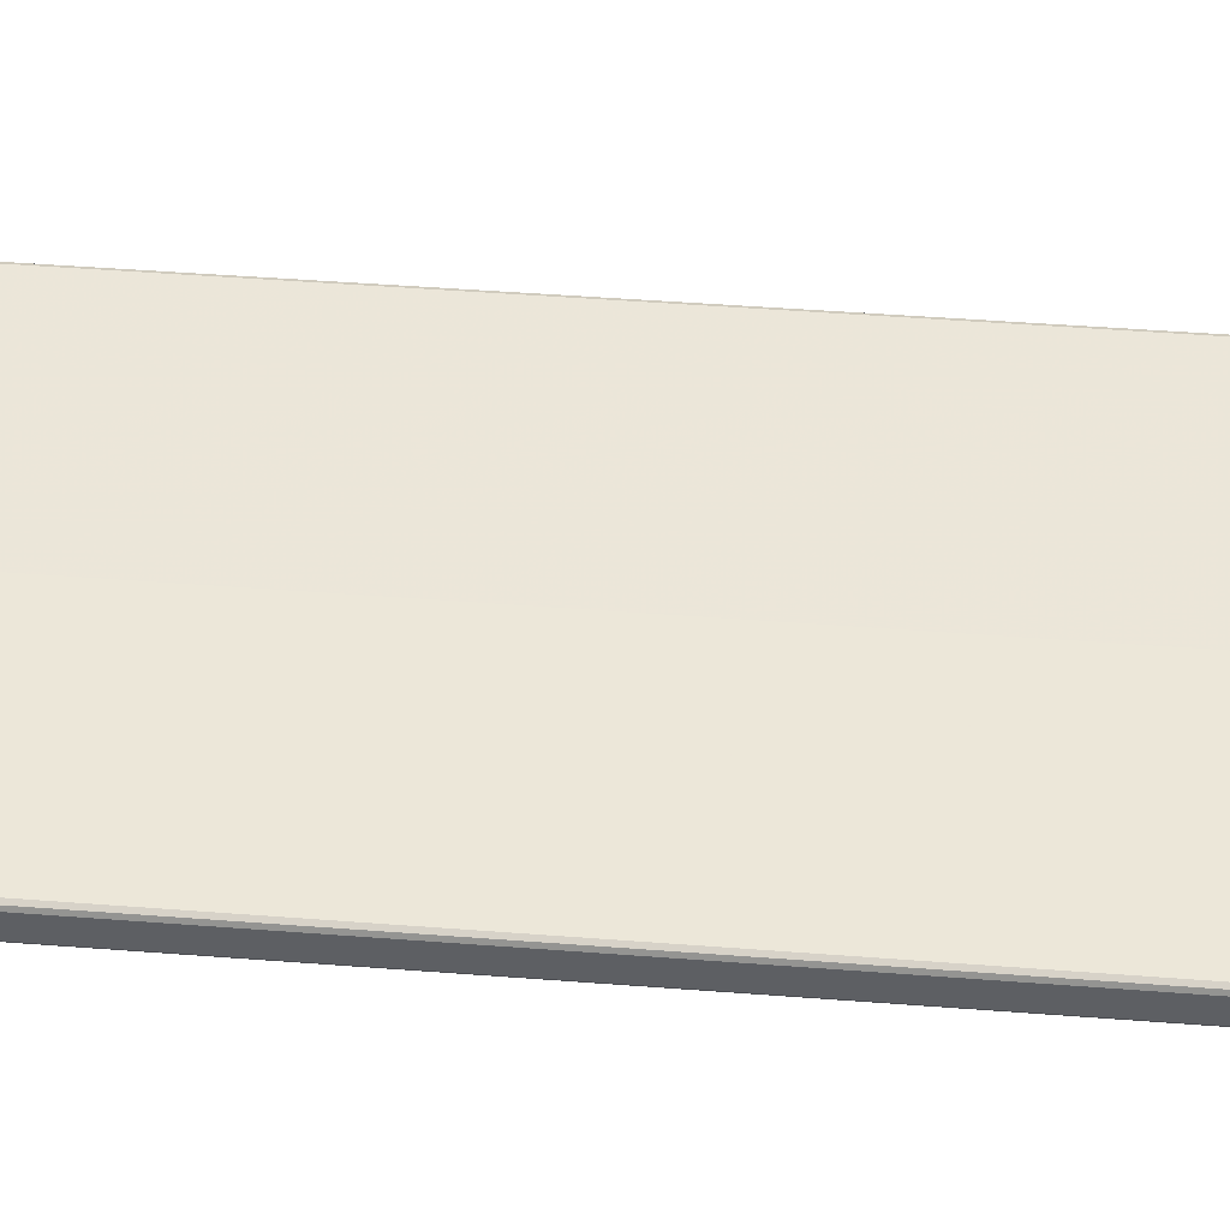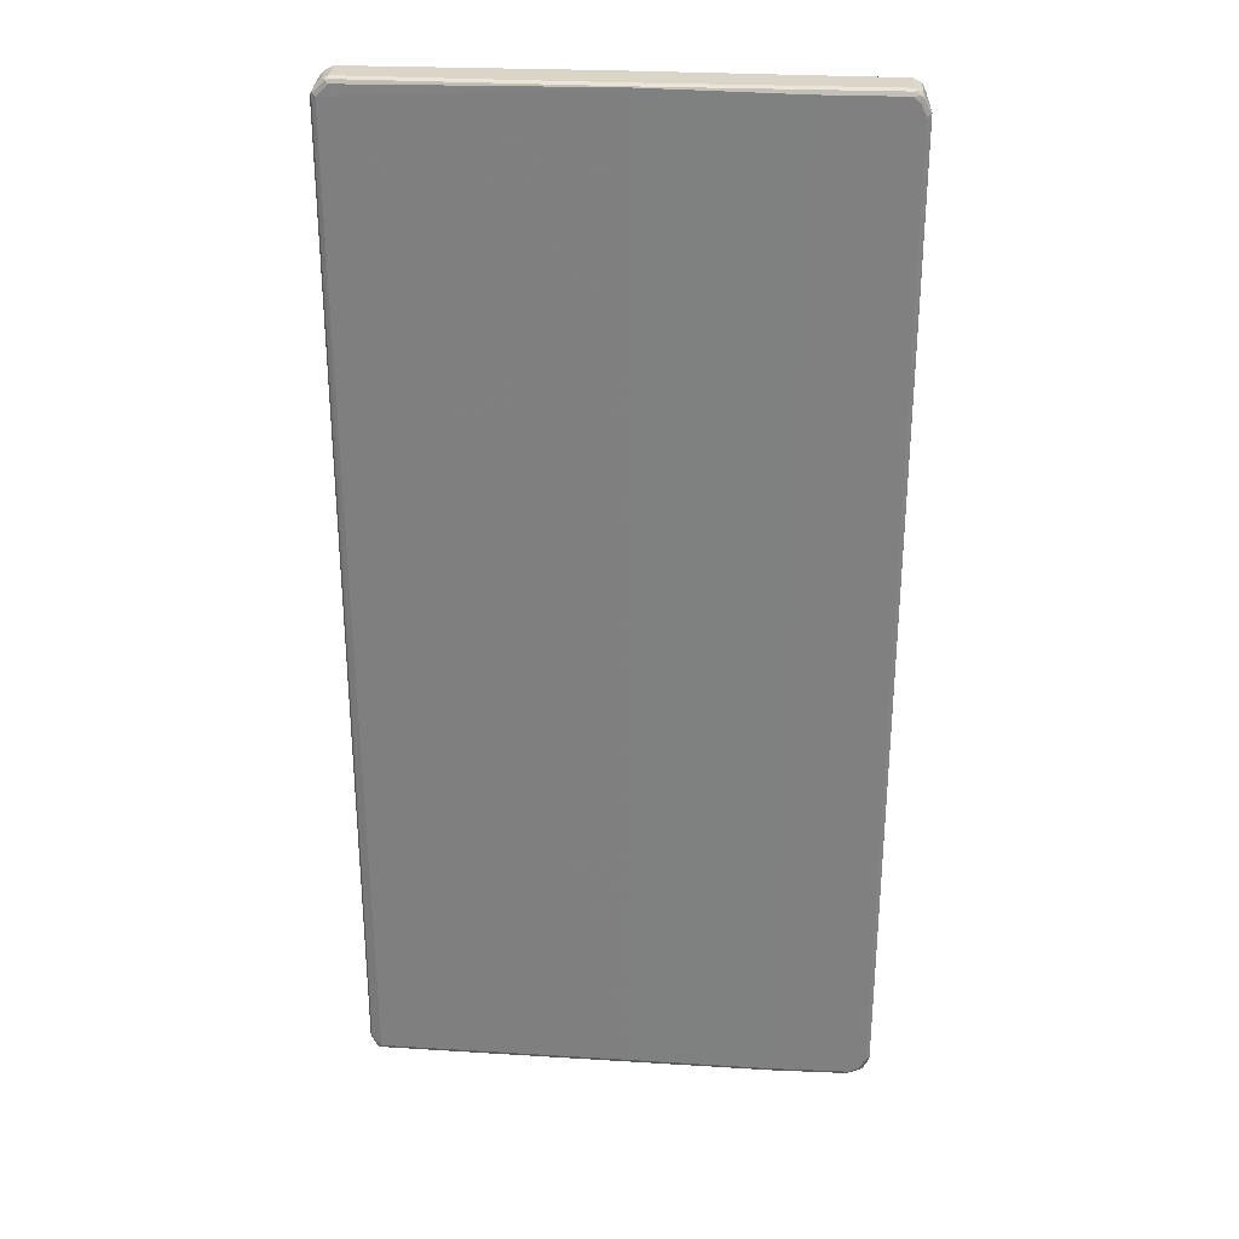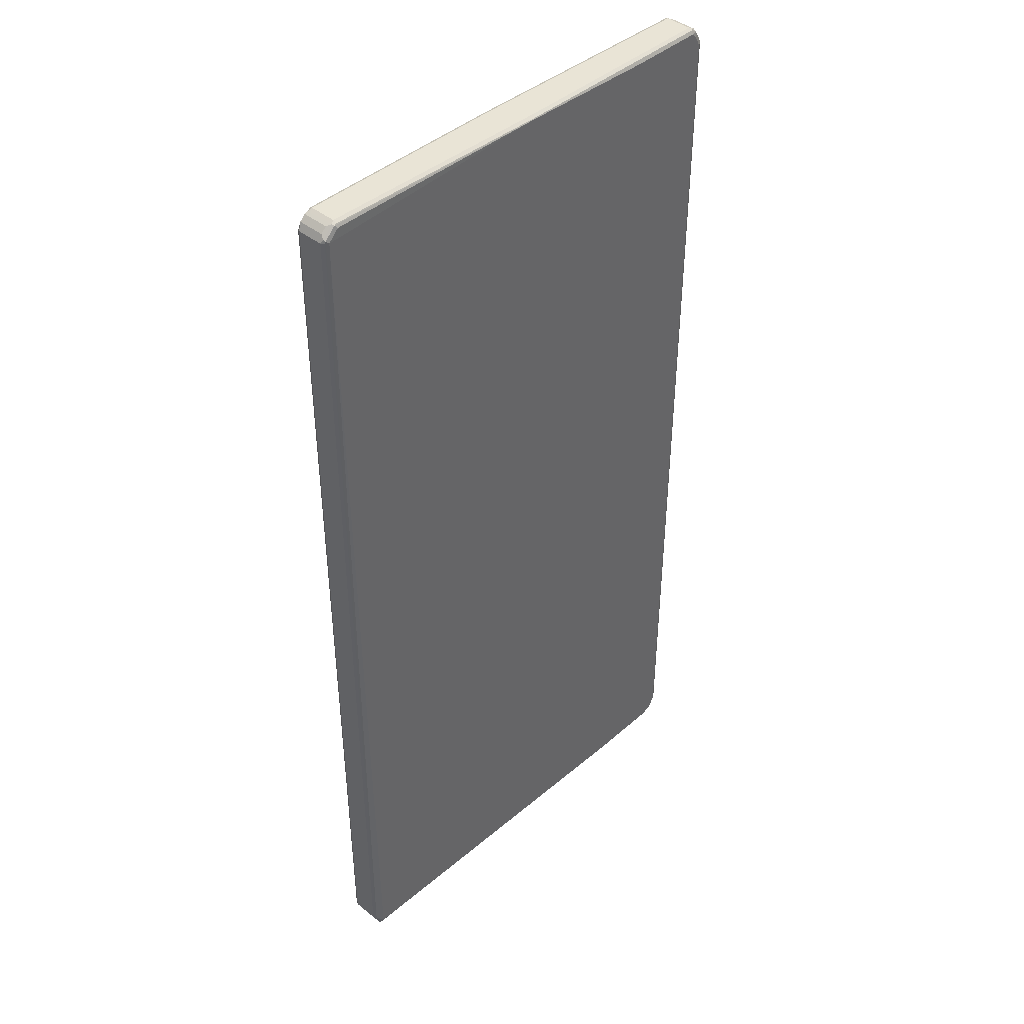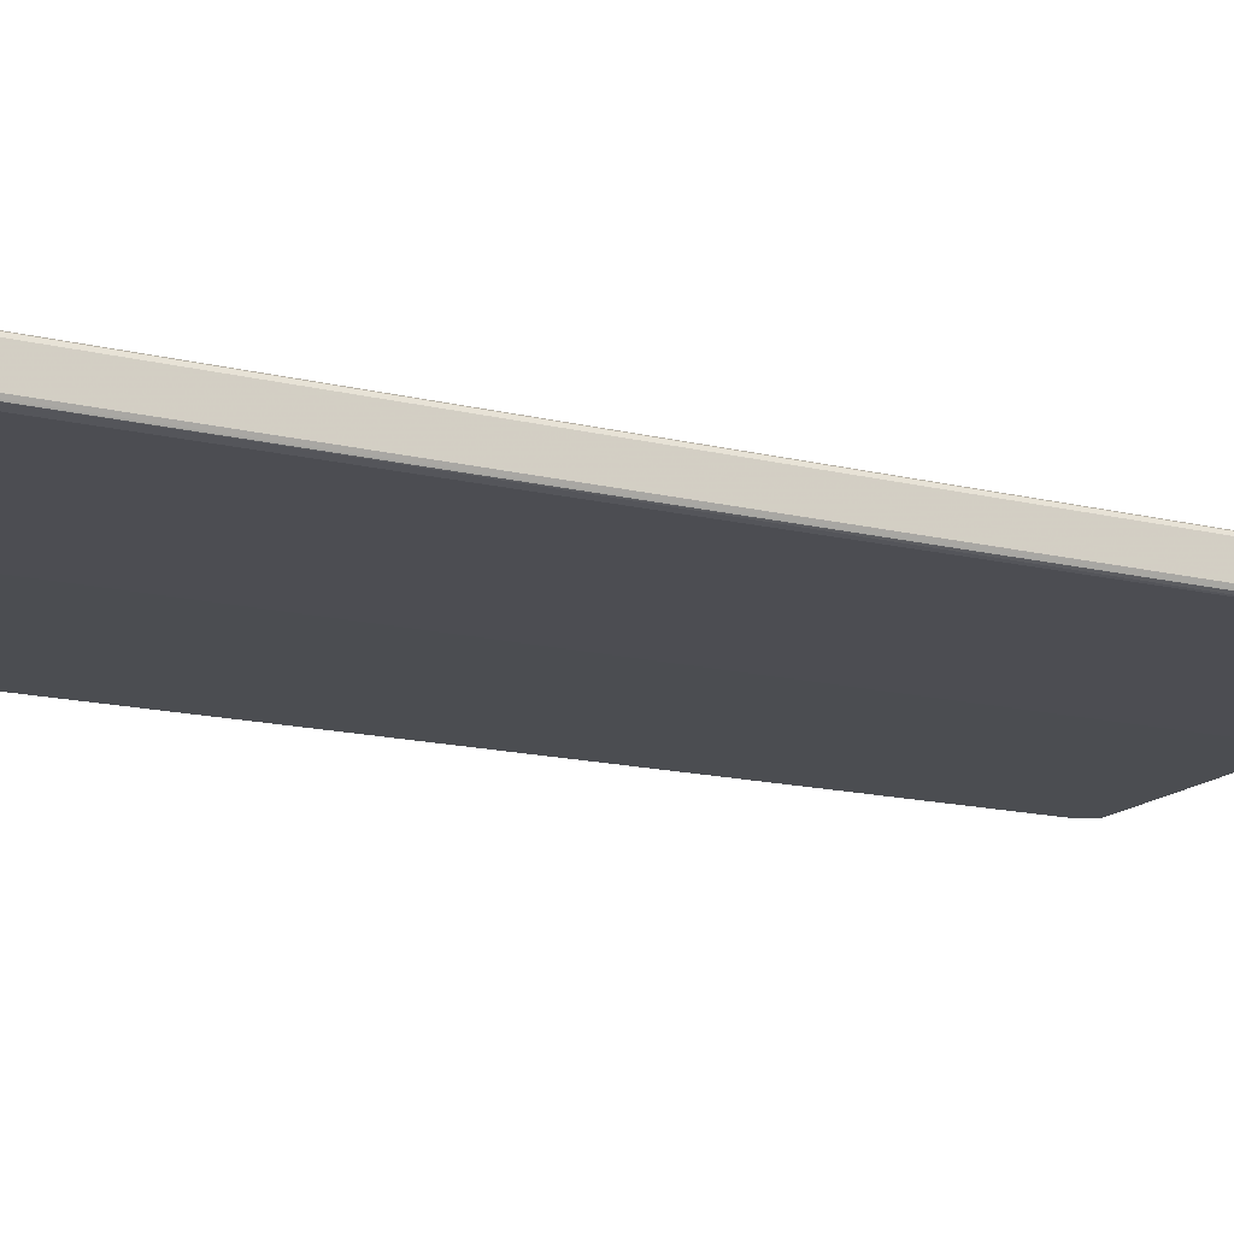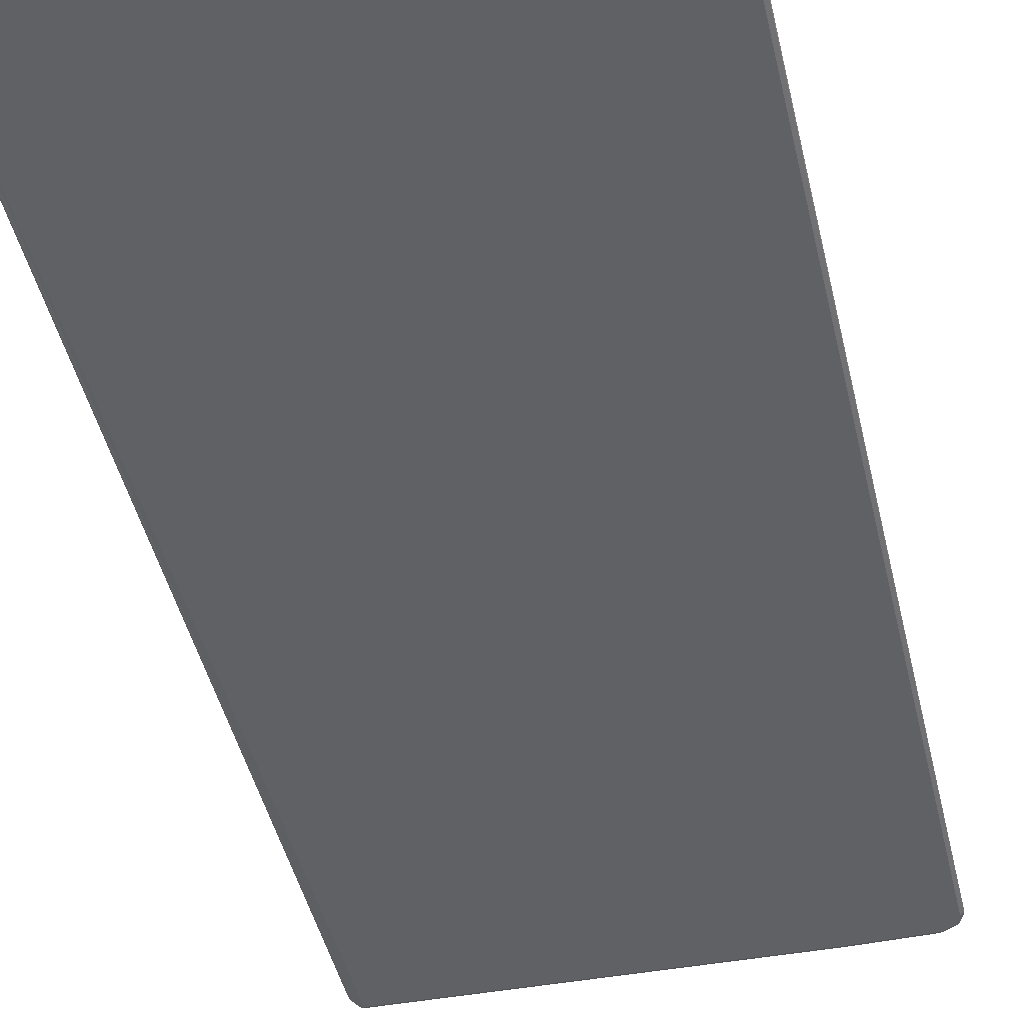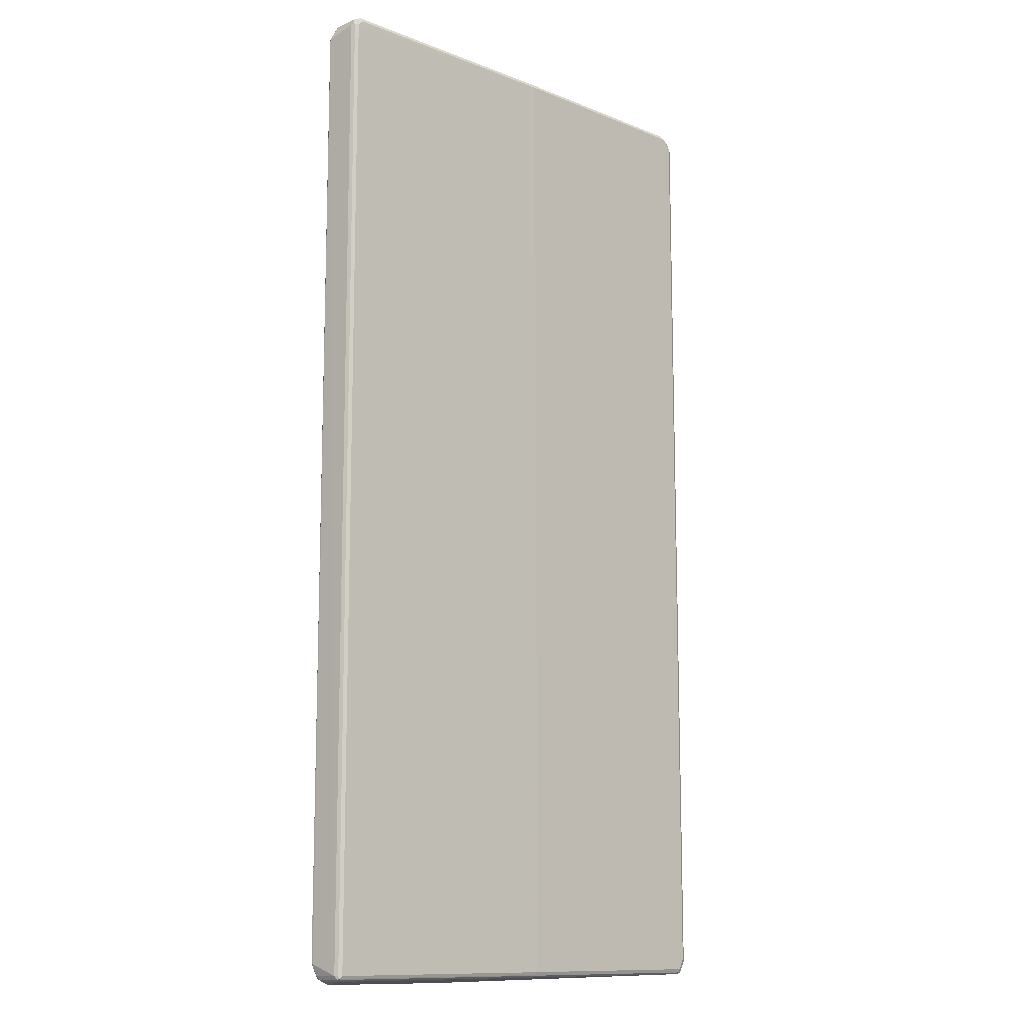
<metadata>
{"format":"obj","ext":"obj","renderer":"f3d","projection":"perspective","resolution":1024,"background":"white","views":[{"elev":49.6,"azim":94.8,"up":"+Z"},{"elev":29.5,"azim":-176.5,"up":"+Y"},{"elev":42.4,"azim":133.7,"up":"+Y"},{"elev":-15.6,"azim":62.9,"up":"+Z"},{"elev":-46.9,"azim":-166.7,"up":"+Z"},{"elev":-11.9,"azim":-43.8,"up":"+Y"}]}
</metadata>
<code>
v -0.4403 0.8517 -0.03368
v -0.4331 0.8661 0.01925
v -0.4307 0.8709 0.02406
v -0.4267 0.8789 0.01925
v -0.4267 0.8789 -0.02887
v -0.4282 0.8734 -0.03368
v -0.4299 0.8694 -0.03529
v -0.4395 0.8502 -0.03529
v -0.4395 -0.8436 -0.03529
v -0.4395 -0.8469 -0.03208
v -0.4331 -0.8661 0.01925
v -0.4299 0.8661 0.02566
v -0.4247 0.8758 0.02646
v -0.4211 0.8806 0.02406
v -0.4203 0.8822 0.01925
v -0.4186 0.8831 -0.03368
v -0.4235 0.877 -0.03609
v -0.4235 0.8661 -0.0385
v -0.4331 0.8469 -0.0385
v -0.4331 -0.8469 -0.0385
v -0.4379 -0.8517 -0.03368
v -0.4379 -0.8517 -0.03128
v -0.4331 -0.8661 -0.02887
v -0.4299 -0.8725 0.02245
v -0.4299 -0.8661 0.02566
v -0.4235 0.8661 0.02887
v -0.4138 0.8758 0.02887
v -0.417 0.8822 0.02566
v -0.4138 0.8855 0.01925
v -0.4138 0.8855 -0.02887
v -0.0192 0.8855 -0.02887
v -0.0192 0.8822 -0.03529
v -0.4138 0.8822 -0.03529
v -0.4138 0.8758 -0.0385
v -0.4235 -0.8661 -0.0385
v -0.4299 -0.863 -0.03529
v -0.4282 -0.871 -0.03368
v -0.4299 -0.8725 -0.02566
v -0.4282 -0.871 0.02646
v -0.4235 -0.8758 0.01925
v -0.4235 -0.8661 0.02887
v 0.02886 0.8758 0.0385
v 0.02567 0.8822 0.03529
v 0.02886 0.8855 0.02887
v 0.4138 0.8855 -0.01925
v -0.01436 0.8806 -0.03609
v 0.4138 0.8822 -0.02566
v -0.2694 0.8758 -0.0385
v -0.4042 -0.8758 -0.0385
v -0.4122 -0.8743 -0.03689
v -0.409 -0.8807 -0.03368
v -0.4235 -0.8758 -0.02887
v 0.02402 -0.871 0.03609
v 0.02886 -0.8661 0.0385
v -0.4235 -0.8725 0.02566
v -0.409 -0.8807 -0.03128
v -0.4042 -0.8822 -0.03208
v -0.2694 -0.8831 -0.02767
v -0.1395 -0.8831 -0.02406
v 0.02886 -0.8758 0.02887
v 0.02886 -0.8725 0.03529
v 0.4138 0.8758 0.0385
v 0.4106 0.8822 0.03529
v 0.4138 0.8855 0.02887
v 0.4203 0.8822 -0.02245
v 0.4186 0.8806 -0.02646
v 0.4138 0.8758 -0.02887
v 0.4331 0.8566 -0.02887
v -0.01436 -0.871 -0.03609
v -0.2694 -0.8758 -0.0385
v -0.401 -0.8822 -0.03529
v 0.4235 -0.8725 0.03529
v 0.4235 -0.8661 0.0385
v -0.2586 -0.8831 -0.02887
v -0.2662 -0.8822 -0.03529
v 0.4235 -0.8758 -0.01925
v 0.4235 -0.8758 0.02887
v 0.4282 -0.8734 0.03368
v 0.4331 0.8566 0.0385
v 0.4218 0.8742 0.03689
v 0.4186 0.8806 0.03368
v 0.4267 0.8789 0.03208
v 0.4203 0.8822 0.02566
v 0.4267 0.8789 -0.01604
v 0.4363 0.8694 -0.01604
v 0.4395 0.863 -0.02245
v 0.4379 0.8614 -0.02646
v 0.4395 -0.8469 -0.02566
v 0.4235 -0.8661 -0.02887
v 0.4267 -0.8725 -0.02566
v -0.016 -0.8725 -0.03529
v 0.4299 -0.8694 0.03529
v 0.4331 -0.8469 0.0385
v 0.4306 -0.871 -0.02406
v 0.4299 -0.8725 -0.01925
v 0.4299 -0.8725 0.02887
v 0.4395 0.8533 0.03529
v 0.4379 0.8614 0.03368
v 0.4315 0.8645 0.03689
v 0.4363 0.8694 0.03208
v 0.4427 0.8566 -0.01925
v 0.4395 0.8566 -0.02566
v 0.4403 -0.8517 -0.02406
v 0.4343 -0.8566 -0.02646
v 0.4427 -0.8469 0.02887
v 0.4379 -0.8542 0.03368
v 0.4395 -0.8502 0.03529
v 0.4427 0.8566 0.02887
v 0.4427 -0.8469 -0.01925
f 1 2 3
f 59 76 77
f 59 77 60
f 60 77 78
f 60 78 61
f 61 78 72
f 62 79 80
f 62 80 81
f 62 81 63
f 63 81 64
f 64 81 82
f 59 75 76
f 64 82 83
f 65 85 86
f 65 86 87
f 65 87 66
f 65 83 82
f 65 82 84
f 66 87 68
f 66 68 67
f 68 87 88
f 68 88 89
f 68 89 69
f 65 84 85
f 59 74 75
f 58 74 59
f 58 71 74
f 42 79 62
f 43 63 64
f 43 64 44
f 45 64 83
f 45 83 65
f 45 65 66
f 45 66 47
f 46 66 67
f 46 67 68
f 46 68 69
f 46 69 70
f 46 70 48
f 49 70 75
f 49 75 71
f 49 71 51
f 49 51 50
f 51 71 57
f 51 57 56
f 53 72 73
f 53 73 54
f 53 55 61
f 53 61 72
f 57 71 58
f 69 89 90
f 69 90 91
f 69 91 75
f 69 75 70
f 87 101 102
f 87 102 88
f 88 103 104
f 88 104 89
f 88 102 103
f 89 104 90
f 90 104 94
f 92 96 105
f 92 105 106
f 92 106 107
f 94 104 103
f 94 103 95
f 95 103 96
f 96 103 105
f 97 108 98
f 97 107 105
f 97 105 108
f 98 108 100
f 98 100 99
f 101 109 103
f 101 103 102
f 101 108 105
f 101 105 109
f 86 101 87
f 42 93 79
f 85 101 86
f 85 100 108
f 71 75 74
f 72 78 92
f 72 92 73
f 73 92 107
f 73 107 93
f 75 91 90
f 75 90 76
f 76 90 94
f 76 94 95
f 76 95 78
f 76 78 77
f 78 95 96
f 78 96 92
f 79 97 98
f 79 98 99
f 79 99 80
f 79 93 107
f 79 107 97
f 80 99 100
f 80 100 82
f 80 82 81
f 82 100 85
f 82 85 84
f 85 108 101
f 42 73 93
f 42 54 73
f 42 63 43
f 9 21 10
f 10 21 22
f 10 22 11
f 11 22 21
f 11 21 23
f 11 23 38
f 11 38 24
f 11 24 25
f 12 26 13
f 12 25 41
f 12 41 26
f 13 26 27
f 13 27 28
f 13 28 14
f 14 28 29
f 14 29 15
f 15 29 16
f 16 29 30
f 16 30 31
f 16 31 32
f 16 32 33
f 16 33 17
f 17 33 34
f 9 20 21
f 17 34 18
f 8 20 9
f 7 19 8
f 1 3 4
f 1 4 5
f 1 5 6
f 1 6 7
f 1 7 8
f 1 8 9
f 1 9 10
f 1 10 11
f 1 11 2
f 2 12 3
f 2 11 25
f 2 25 12
f 3 12 13
f 3 13 4
f 4 14 15
f 4 15 16
f 4 16 5
f 4 13 14
f 5 16 17
f 5 17 6
f 6 17 7
f 7 17 18
f 7 18 19
f 8 19 20
f 103 109 105
f 18 34 48
f 18 70 49
f 32 47 66
f 32 66 46
f 33 46 34
f 34 46 48
f 35 49 50
f 35 50 37
f 35 37 36
f 37 50 51
f 37 51 52
f 37 52 38
f 39 53 54
f 39 54 41
f 39 40 55
f 39 55 53
f 40 52 51
f 40 51 56
f 40 56 57
f 40 57 58
f 40 58 59
f 40 59 60
f 40 60 61
f 40 61 55
f 42 62 63
f 32 45 47
f 18 48 70
f 32 46 33
f 29 43 44
f 18 49 35
f 18 35 20
f 18 20 19
f 20 35 36
f 20 36 21
f 21 36 37
f 21 37 23
f 23 37 38
f 24 39 25
f 24 38 52
f 24 52 40
f 24 40 39
f 25 39 41
f 26 42 27
f 26 41 54
f 26 54 42
f 27 42 28
f 28 42 43
f 28 43 29
f 29 44 64
f 29 64 45
f 29 45 31
f 29 31 30
f 31 45 32
f 105 107 106

</code>
